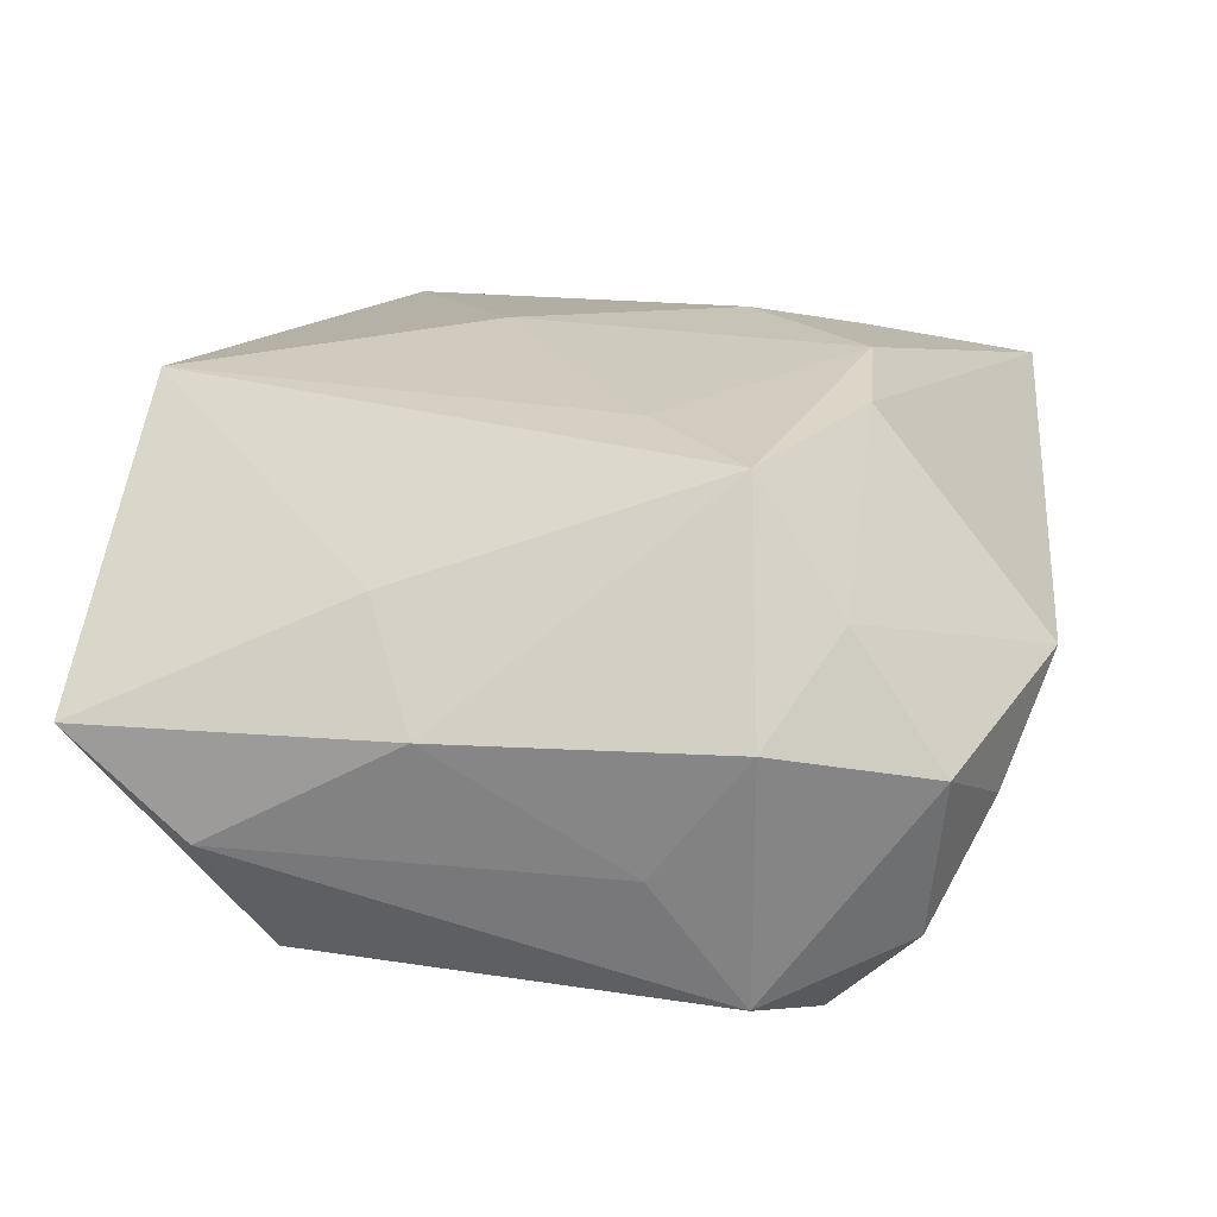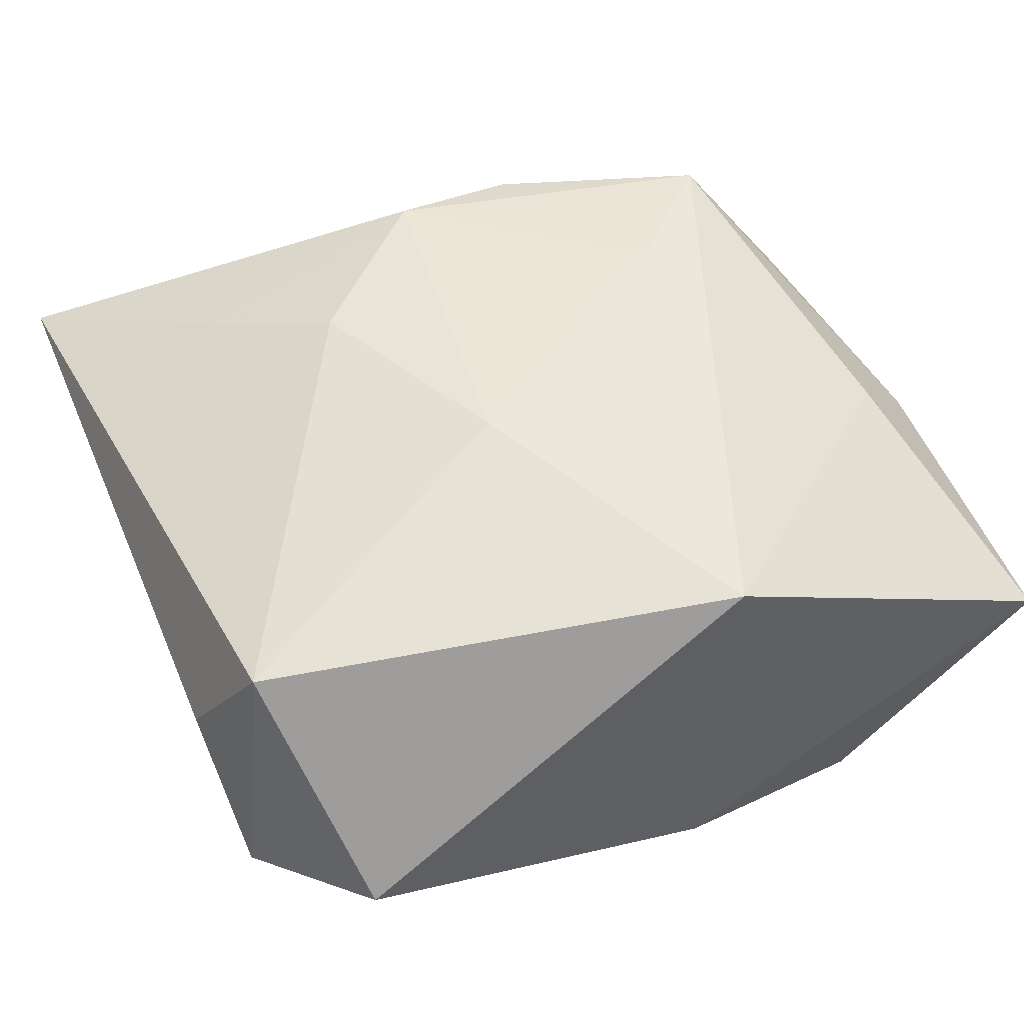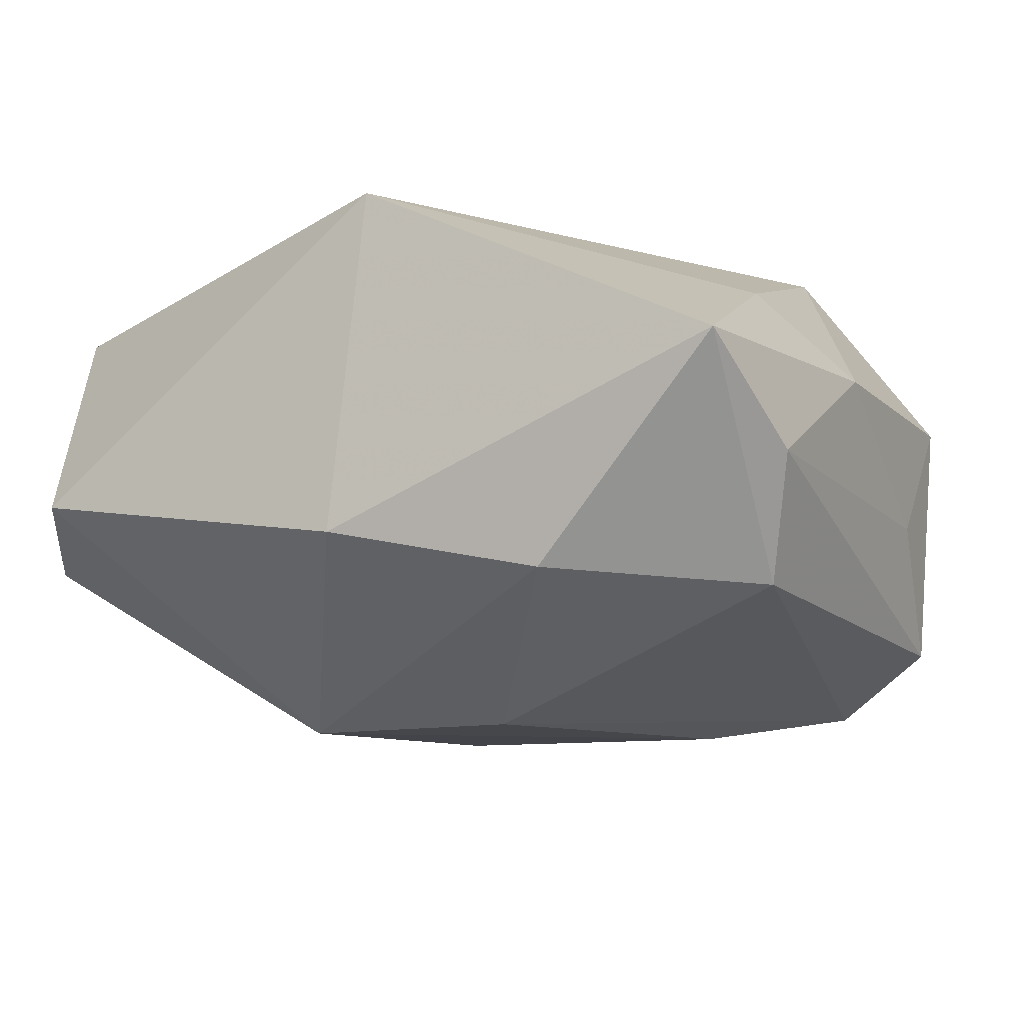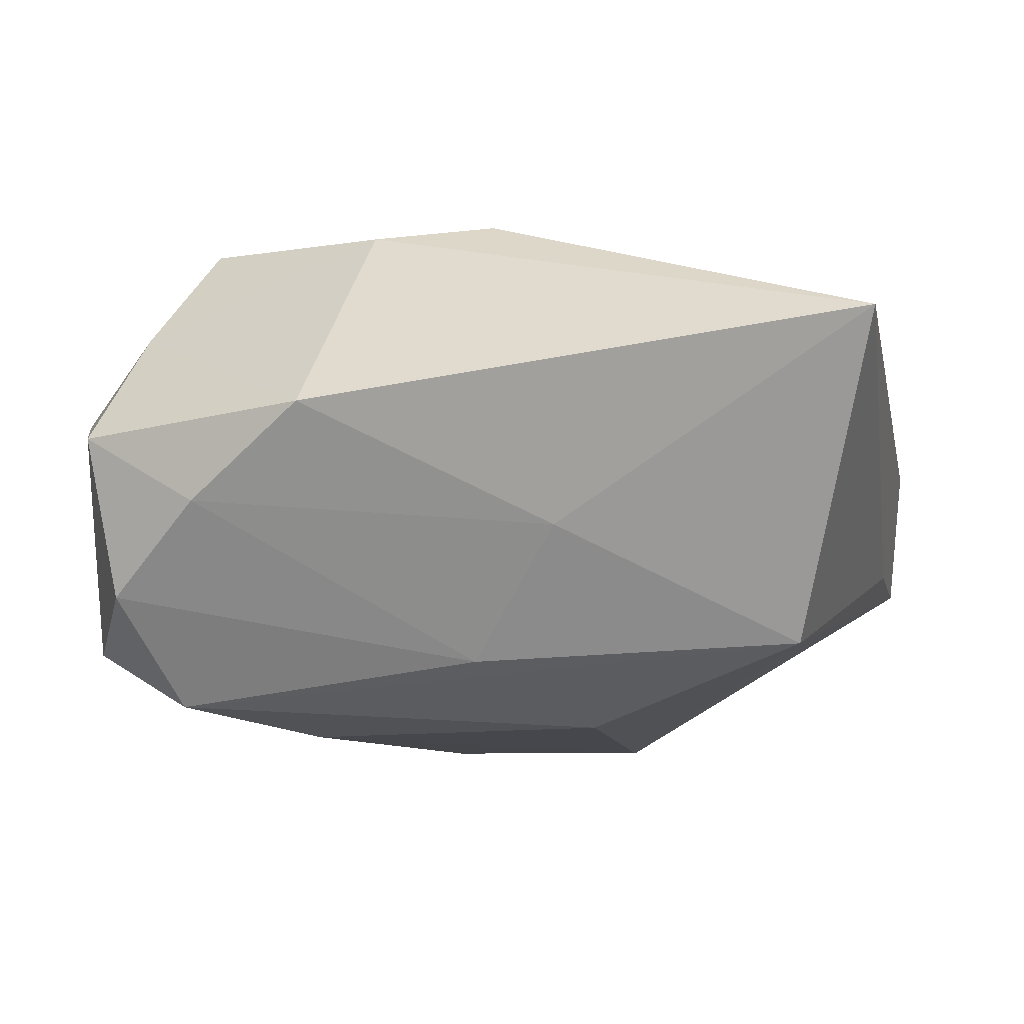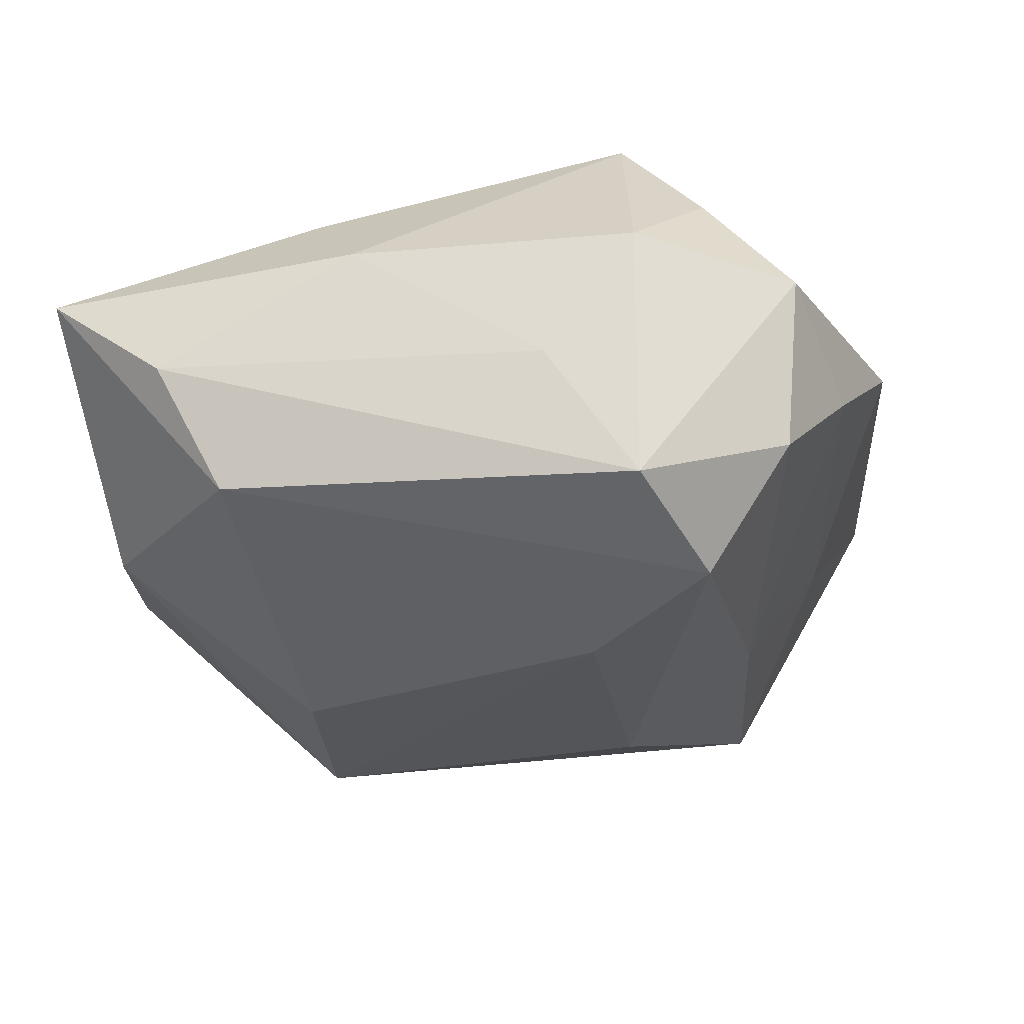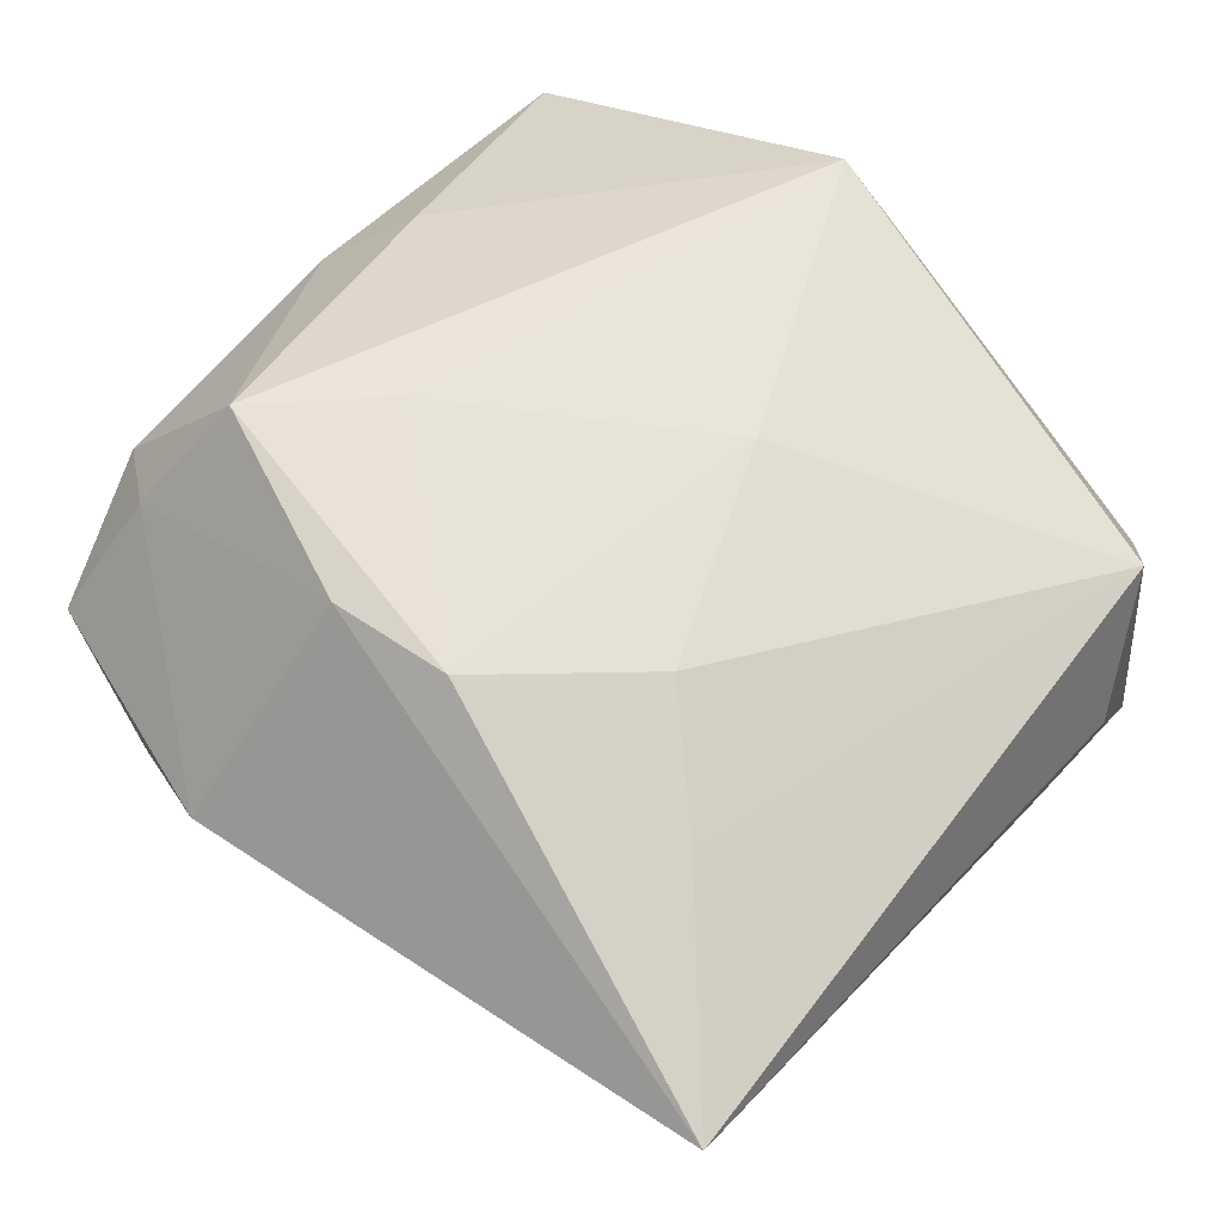
<metadata>
{"format":"obj","ext":"obj","renderer":"f3d","projection":"perspective","resolution":1024,"background":"white","views":[{"elev":24.2,"azim":-83.3,"up":"+Z"},{"elev":45.7,"azim":153.0,"up":"+Z"},{"elev":-12.0,"azim":-154.0,"up":"+Z"},{"elev":-7.6,"azim":7.8,"up":"+Z"},{"elev":-26.0,"azim":-83.4,"up":"+Z"},{"elev":62.5,"azim":37.4,"up":"+Z"}]}
</metadata>
<code>
v -0.02491 -0.01464 0.02185
v 0.01453 -0.01175 0.02081
v 0.02881 -0.02247 -0.01562
v 0.03679 0.007336 -0.007064
v 0.03881 0.01212 0.003344
v -0.02206 -0.03307 -0.00379
v -0.0121 -0.03722 0.003799
v -0.03252 -0.0293 0.00236
v -0.03495 -0.01604 -0.01563
v 0.008556 -0.03052 -0.00602
v 0.002192 -0.02218 0.02185
v 0.03782 0.01984 -0.007895
v -0.002306 0.03339 0.01957
v -0.03348 0.03378 0.003684
v -0.006573 0.01565 -0.02389
v 0.0009226 -0.02385 -0.01704
v 0.02303 -0.02097 0.01696
v -0.03583 0.02375 -0.004247
v 0.03088 0.03133 -0.004185
v -0.008434 -0.02247 0.02112
v 0.03554 0.01948 0.01441
v 0.0007309 0.03391 -0.009521
v -0.01565 -0.01063 -0.02302
v 0.01009 -0.01206 -0.02232
v -0.03665 0.007555 0.005222
v -0.03665 -0.01616 0.005613
v 0.0114 0.01668 -0.02391
v -0.03002 -0.02805 -0.01147
v -0.02918 0.01169 0.01313
v -0.03619 -0.008486 -0.004841
v -0.02569 -0.02107 -0.02066
v -0.02937 -0.02182 0.01247
v -0.03255 0.01864 -0.01412
v 0.007941 0.007218 0.02131
v -0.01525 -0.006301 0.02185
v -0.01713 0.03104 -0.01344
v 0.03542 -0.03608 0.01074
f 20 11 1
f 35 13 1
f 1 11 35
f 21 19 13
f 12 3 27
f 27 19 12
f 12 21 5
f 19 21 12
f 32 8 7
f 32 20 1
f 7 20 32
f 22 19 27
f 13 19 22
f 22 14 13
f 1 13 29
f 13 14 29
f 9 8 26
f 8 32 26
f 26 32 1
f 27 3 24
f 24 23 27
f 3 31 24
f 24 31 23
f 33 31 9
f 16 31 3
f 28 8 9
f 9 31 28
f 31 16 28
f 34 21 13
f 13 35 34
f 34 35 11
f 10 16 3
f 5 21 37
f 37 10 3
f 7 10 37
f 37 20 7
f 11 20 37
f 9 26 30
f 25 29 14
f 25 30 26
f 1 29 25
f 25 26 1
f 23 31 15
f 31 33 15
f 27 23 15
f 6 28 16
f 6 10 7
f 16 10 6
f 7 8 6
f 8 28 6
f 2 34 11
f 21 34 2
f 3 12 4
f 4 37 3
f 4 12 5
f 5 37 4
f 30 25 18
f 18 33 9
f 9 30 18
f 14 33 18
f 18 25 14
f 36 15 33
f 14 22 36
f 36 33 14
f 36 22 27
f 27 15 36
f 17 37 21
f 21 2 17
f 11 37 17
f 17 2 11

</code>
